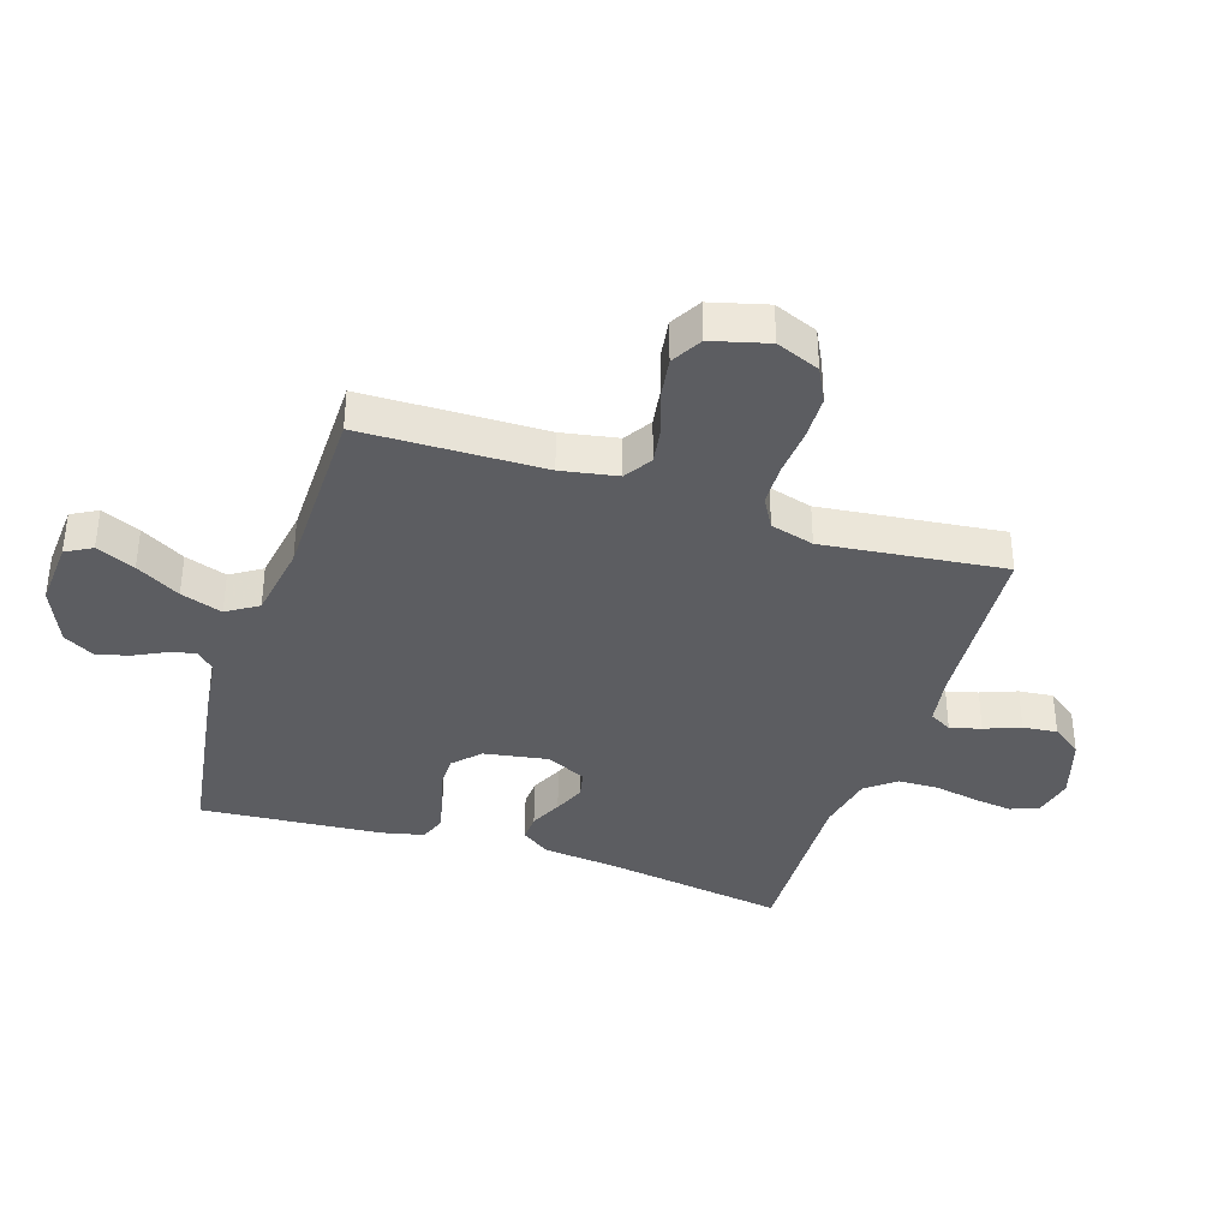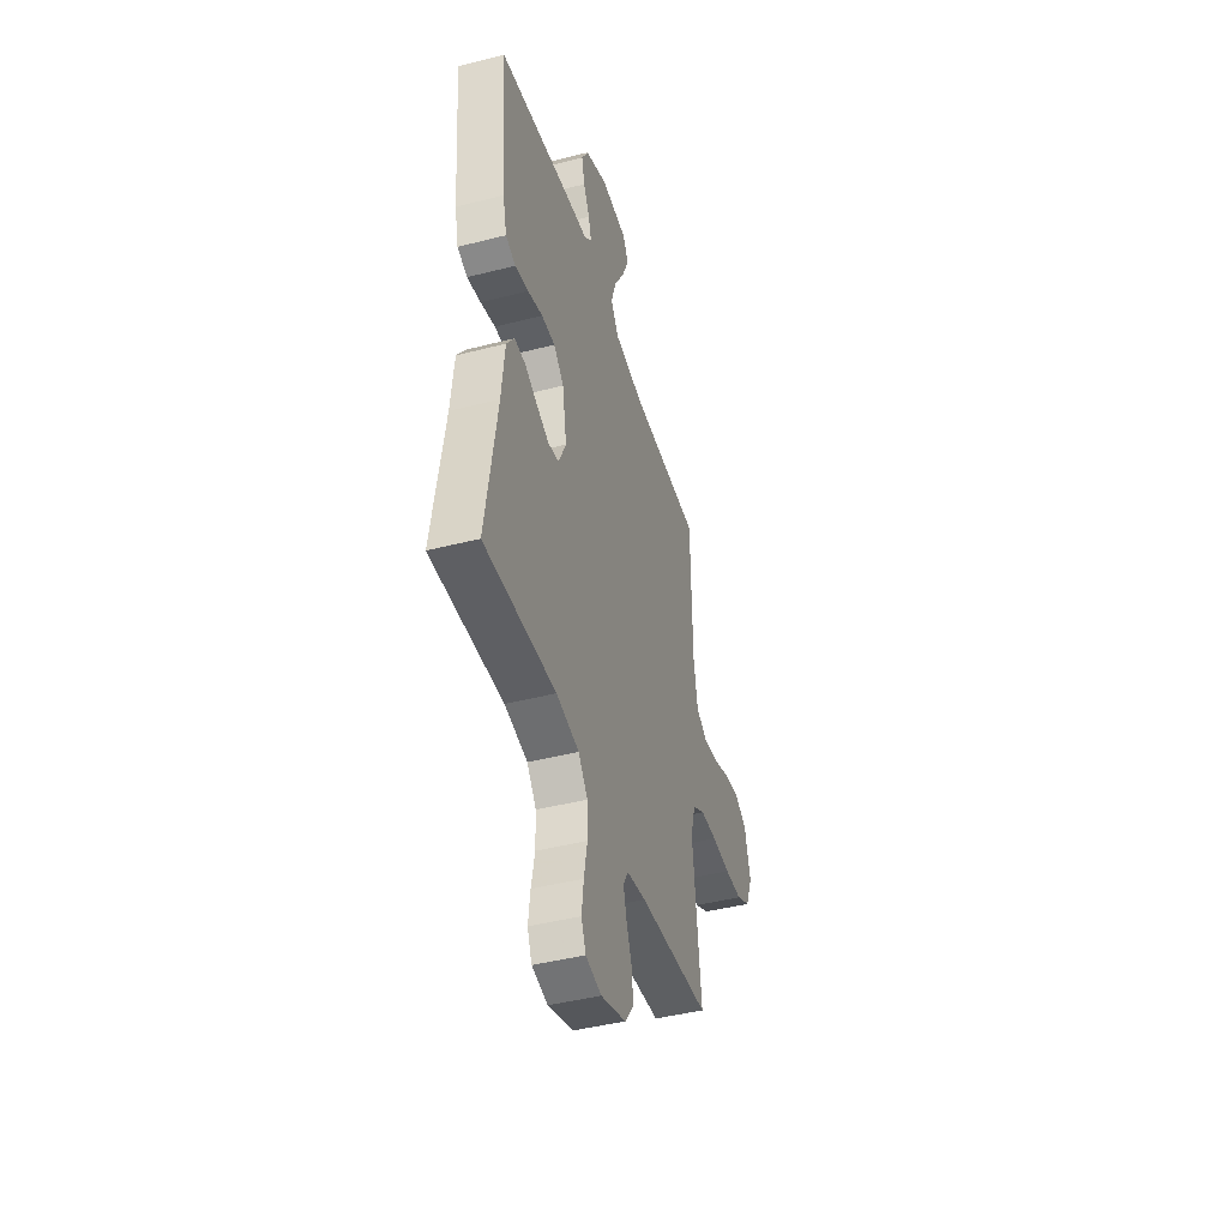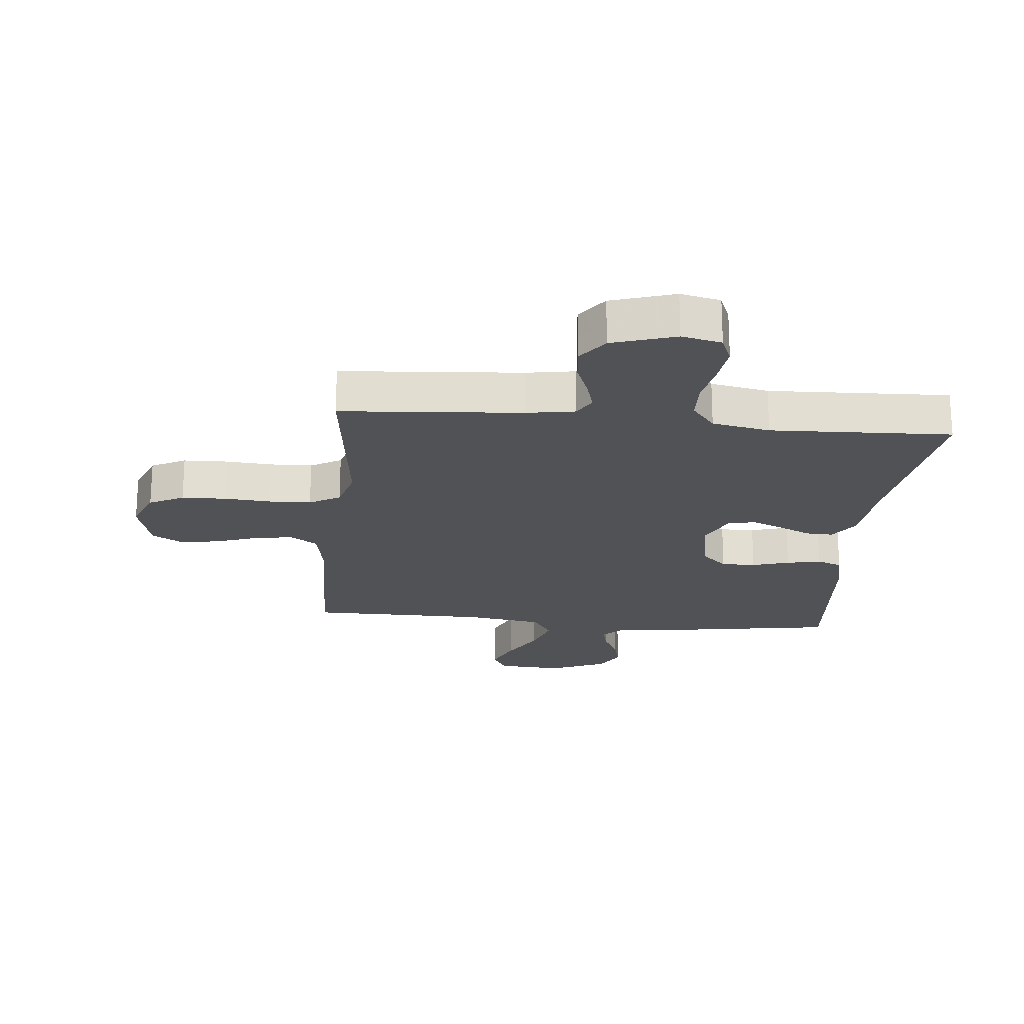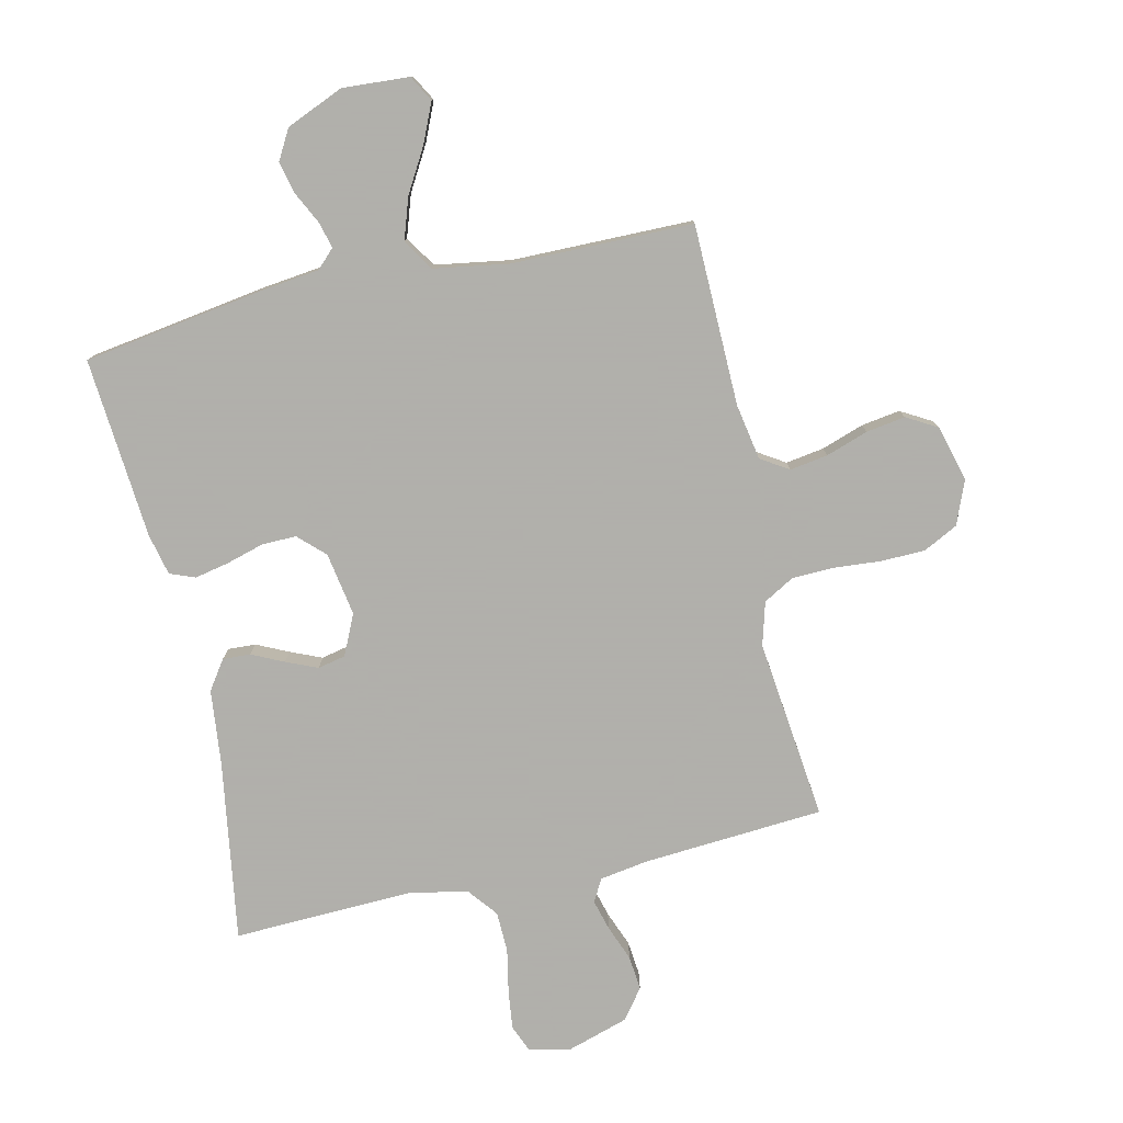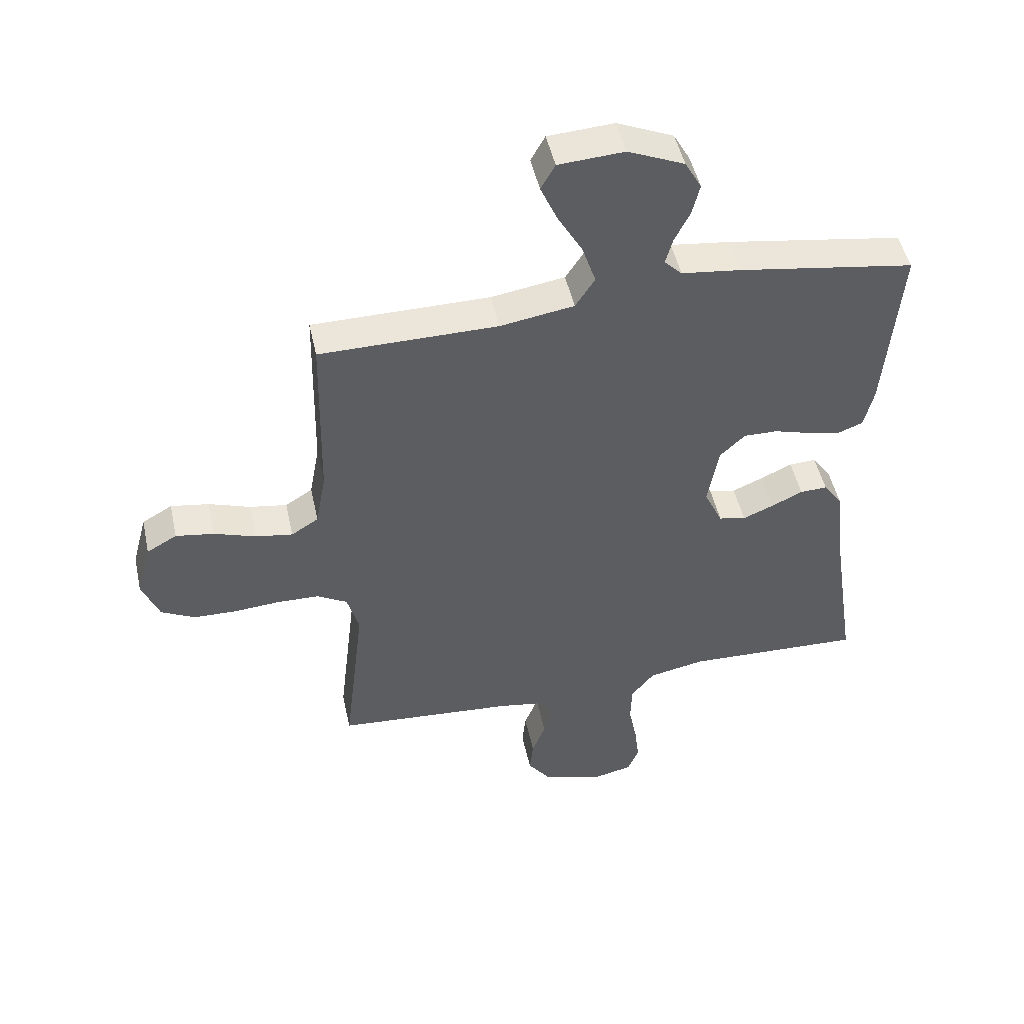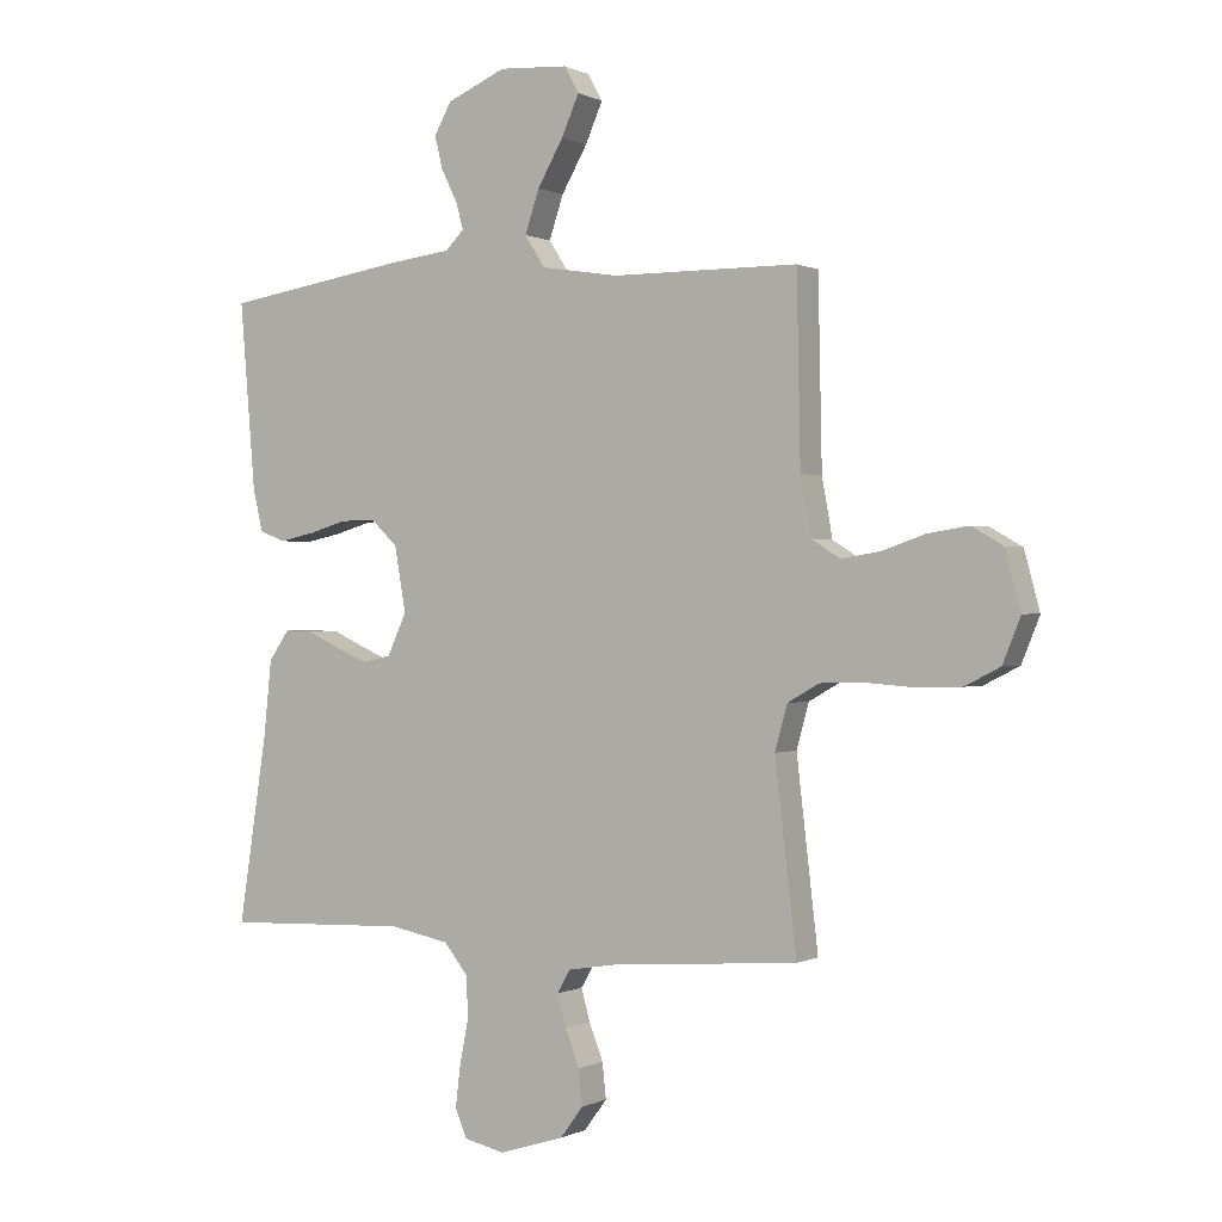
<metadata>
{"format":"obj","ext":"obj","renderer":"f3d","projection":"perspective","resolution":1024,"background":"white","views":[{"elev":-37.1,"azim":71.9,"up":"+Y"},{"elev":-43.9,"azim":-73.3,"up":"+Z"},{"elev":-21.2,"azim":174.6,"up":"+Y"},{"elev":-78.4,"azim":12.6,"up":"+Y"},{"elev":48.4,"azim":167.8,"up":"+Z"},{"elev":0.1,"azim":30.4,"up":"+Z"}]}
</metadata>
<code>
v 0.5 0.07 0.5
v 0.506 0.07 0.2
v 0.523 0.07 0.107
v 0.569 0.07 0.078
v 0.632 0.07 0.088
v 0.702 0.07 0.112
v 0.767 0.07 0.122
v 0.818 0.07 0.093
v 0.843 0.07 0
v 0.814 0.07 -0.072
v 0.757 0.07 -0.101
v 0.684 0.07 -0.103
v 0.606 0.07 -0.097
v 0.536 0.07 -0.099
v 0.485 0.07 -0.128
v 0.465 0.07 -0.2
v 0.5 0.07 -0.5
v 0.2 0.07 -0.522
v 0.12 0.07 -0.535
v 0.099 0.07 -0.572
v 0.113 0.07 -0.623
v 0.136 0.07 -0.682
v 0.142 0.07 -0.739
v 0.105 0.07 -0.789
v 0 0.07 -0.822
v -0.066 0.07 -0.807
v -0.085 0.07 -0.761
v -0.077 0.07 -0.696
v -0.063 0.07 -0.624
v -0.065 0.07 -0.557
v -0.104 0.07 -0.508
v -0.2 0.07 -0.489
v -0.5 0.07 -0.5
v -0.454 0.07 -0.2
v -0.441 0.07 -0.076
v -0.408 0.07 -0.028
v -0.362 0.07 -0.03
v -0.309 0.07 -0.055
v -0.257 0.07 -0.077
v -0.211 0.07 -0.067
v -0.18 0.07 0
v -0.198 0.07 0.105
v -0.241 0.07 0.146
v -0.298 0.07 0.145
v -0.36 0.07 0.127
v -0.417 0.07 0.115
v -0.459 0.07 0.131
v -0.475 0.07 0.2
v -0.5 0.07 0.5
v -0.2 0.07 0.547
v -0.102 0.07 0.559
v -0.072 0.07 0.589
v -0.084 0.07 0.633
v -0.11 0.07 0.685
v -0.123 0.07 0.738
v -0.095 0.07 0.788
v 0 0.07 0.829
v 0.111 0.07 0.822
v 0.135 0.07 0.779
v 0.107 0.07 0.715
v 0.065 0.07 0.642
v 0.042 0.07 0.573
v 0.075 0.07 0.522
v 0.2 0.07 0.502
v 0.5 0 0.5
v 0.506 0 0.2
v 0.523 0 0.107
v 0.569 0 0.078
v 0.632 0 0.088
v 0.702 0 0.112
v 0.767 0 0.122
v 0.818 0 0.093
v 0.843 0 0
v 0.814 0 -0.072
v 0.757 0 -0.101
v 0.684 0 -0.103
v 0.606 0 -0.097
v 0.536 0 -0.099
v 0.485 0 -0.128
v 0.465 0 -0.2
v 0.5 0 -0.5
v 0.2 0 -0.522
v 0.12 0 -0.535
v 0.099 0 -0.572
v 0.113 0 -0.623
v 0.136 0 -0.682
v 0.142 0 -0.739
v 0.105 0 -0.789
v 0 0 -0.822
v -0.066 0 -0.807
v -0.085 0 -0.761
v -0.077 0 -0.696
v -0.063 0 -0.624
v -0.065 0 -0.557
v -0.104 0 -0.508
v -0.2 0 -0.489
v -0.5 0 -0.5
v -0.454 0 -0.2
v -0.441 0 -0.076
v -0.408 0 -0.028
v -0.362 0 -0.03
v -0.309 0 -0.055
v -0.257 0 -0.077
v -0.211 0 -0.067
v -0.18 0 0
v -0.198 0 0.105
v -0.241 0 0.146
v -0.298 0 0.145
v -0.36 0 0.127
v -0.417 0 0.115
v -0.459 0 0.131
v -0.475 0 0.2
v -0.5 0 0.5
v -0.2 0 0.547
v -0.102 0 0.559
v -0.072 0 0.589
v -0.084 0 0.633
v -0.11 0 0.685
v -0.123 0 0.738
v -0.095 0 0.788
v 0 0 0.829
v 0.111 0 0.822
v 0.135 0 0.779
v 0.107 0 0.715
v 0.065 0 0.642
v 0.042 0 0.573
v 0.075 0 0.522
v 0.2 0 0.502
f 58 59 60 61
f 58 61 62
f 57 58 62
f 56 57 62
f 53 54 55 56
f 52 53 56 62
f 51 52 62 63
f 49 50 51 63
f 44 45 46 47
f 44 47 48 49
f 35 36 37 38
f 34 35 38 39
f 32 33 34 39
f 31 32 39 40
f 26 27 28 29
f 24 25 26 29
f 24 29 30
f 21 22 23 24
f 20 21 24 30
f 19 20 30 31
f 16 17 18
f 15 16 18 19
f 10 11 12 13
f 10 13 14
f 9 10 14
f 8 9 14
f 5 6 7 8
f 4 5 8 14
f 3 4 14 15
f 64 1 2
f 43 44 49 63
f 42 43 63 64
f 41 42 64 2
f 19 31 40 41
f 15 19 41
f 2 3 15 41
f 125 124 123 122
f 126 125 122
f 126 122 121
f 126 121 120
f 120 119 118 117
f 126 120 117 116
f 127 126 116 115
f 127 115 114 113
f 111 110 109 108
f 113 112 111 108
f 102 101 100 99
f 103 102 99 98
f 103 98 97 96
f 104 103 96 95
f 93 92 91 90
f 93 90 89 88
f 94 93 88
f 88 87 86 85
f 94 88 85 84
f 95 94 84 83
f 82 81 80
f 83 82 80 79
f 77 76 75 74
f 78 77 74
f 78 74 73
f 78 73 72
f 72 71 70 69
f 78 72 69 68
f 79 78 68 67
f 66 65 128
f 127 113 108 107
f 128 127 107 106
f 66 128 106 105
f 105 104 95 83
f 105 83 79
f 105 79 67 66
f 1 65 66 2
f 2 66 67 3
f 3 67 68 4
f 4 68 69 5
f 5 69 70 6
f 6 70 71 7
f 7 71 72 8
f 8 72 73 9
f 9 73 74 10
f 10 74 75 11
f 11 75 76 12
f 12 76 77 13
f 13 77 78 14
f 14 78 79 15
f 15 79 80 16
f 16 80 81 17
f 17 81 82 18
f 18 82 83 19
f 19 83 84 20
f 20 84 85 21
f 21 85 86 22
f 22 86 87 23
f 23 87 88 24
f 24 88 89 25
f 25 89 90 26
f 26 90 91 27
f 27 91 92 28
f 28 92 93 29
f 29 93 94 30
f 30 94 95 31
f 31 95 96 32
f 32 96 97 33
f 33 97 98 34
f 34 98 99 35
f 35 99 100 36
f 36 100 101 37
f 37 101 102 38
f 38 102 103 39
f 39 103 104 40
f 40 104 105 41
f 41 105 106 42
f 42 106 107 43
f 43 107 108 44
f 44 108 109 45
f 45 109 110 46
f 46 110 111 47
f 47 111 112 48
f 48 112 113 49
f 49 113 114 50
f 50 114 115 51
f 51 115 116 52
f 52 116 117 53
f 53 117 118 54
f 54 118 119 55
f 55 119 120 56
f 56 120 121 57
f 57 121 122 58
f 58 122 123 59
f 59 123 124 60
f 60 124 125 61
f 61 125 126 62
f 62 126 127 63
f 63 127 128 64
f 64 128 65 1

</code>
